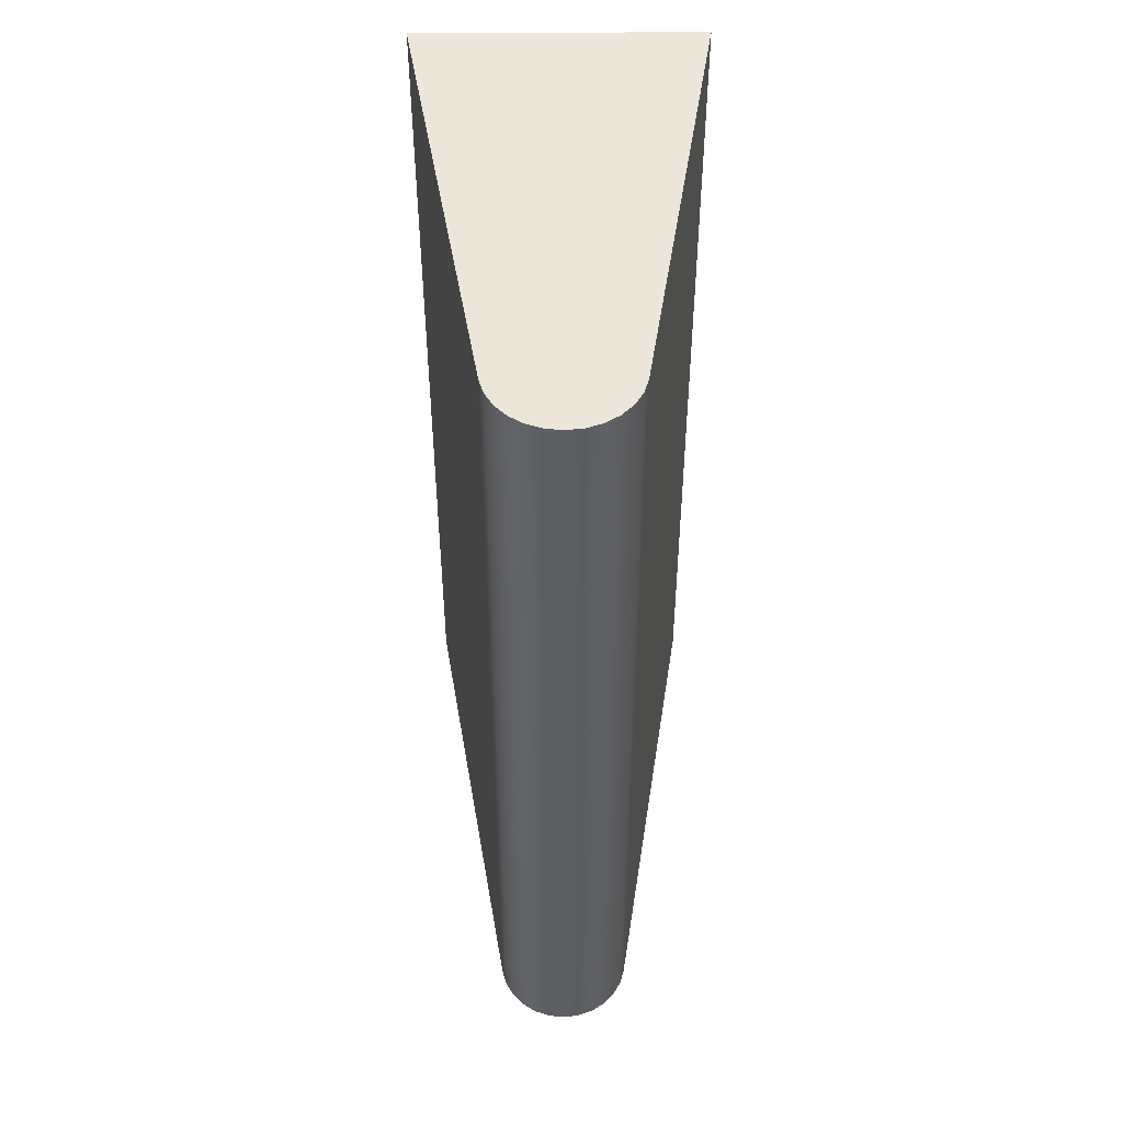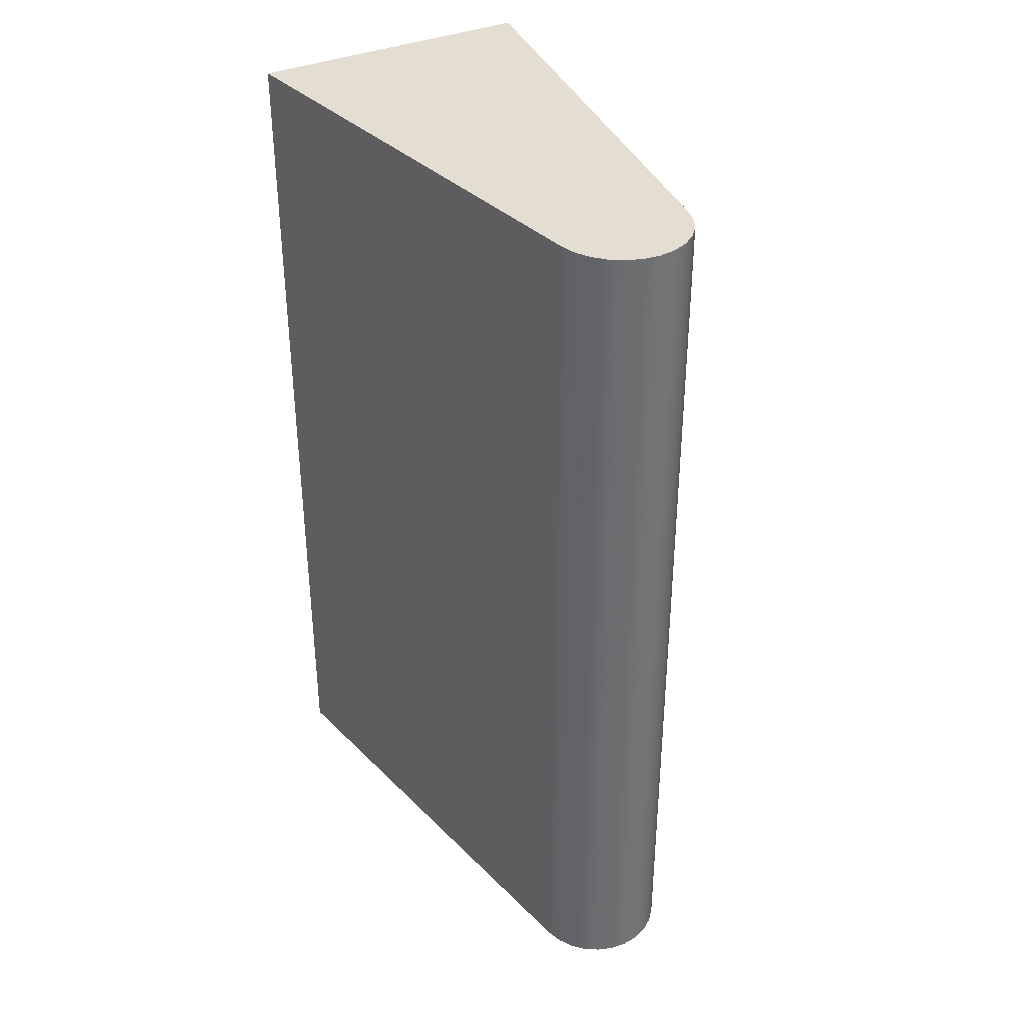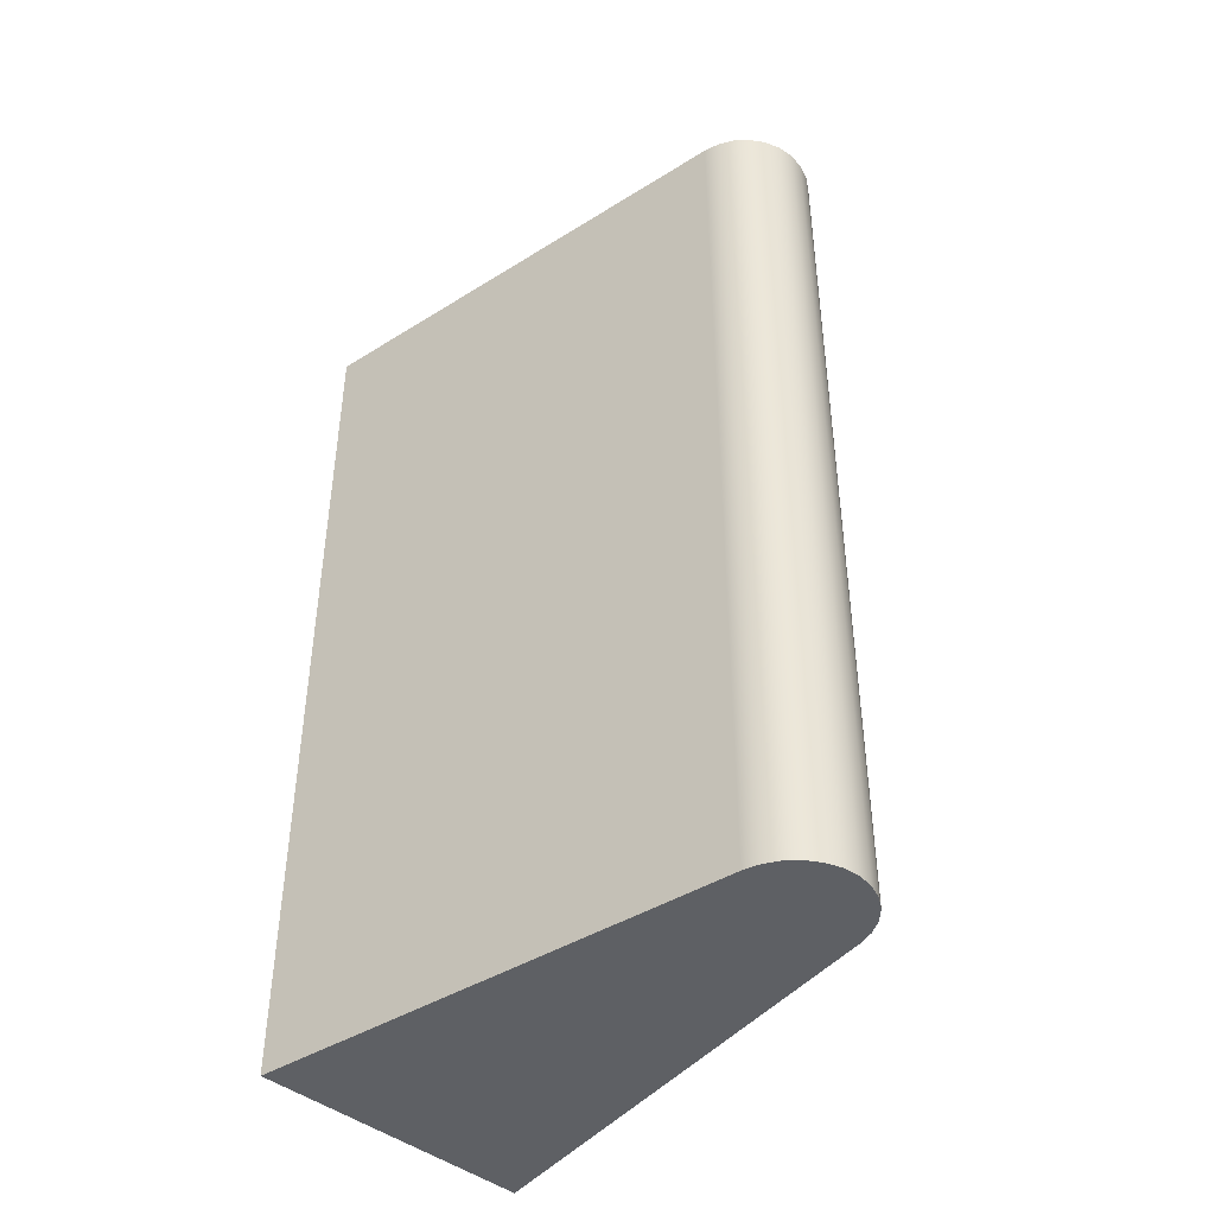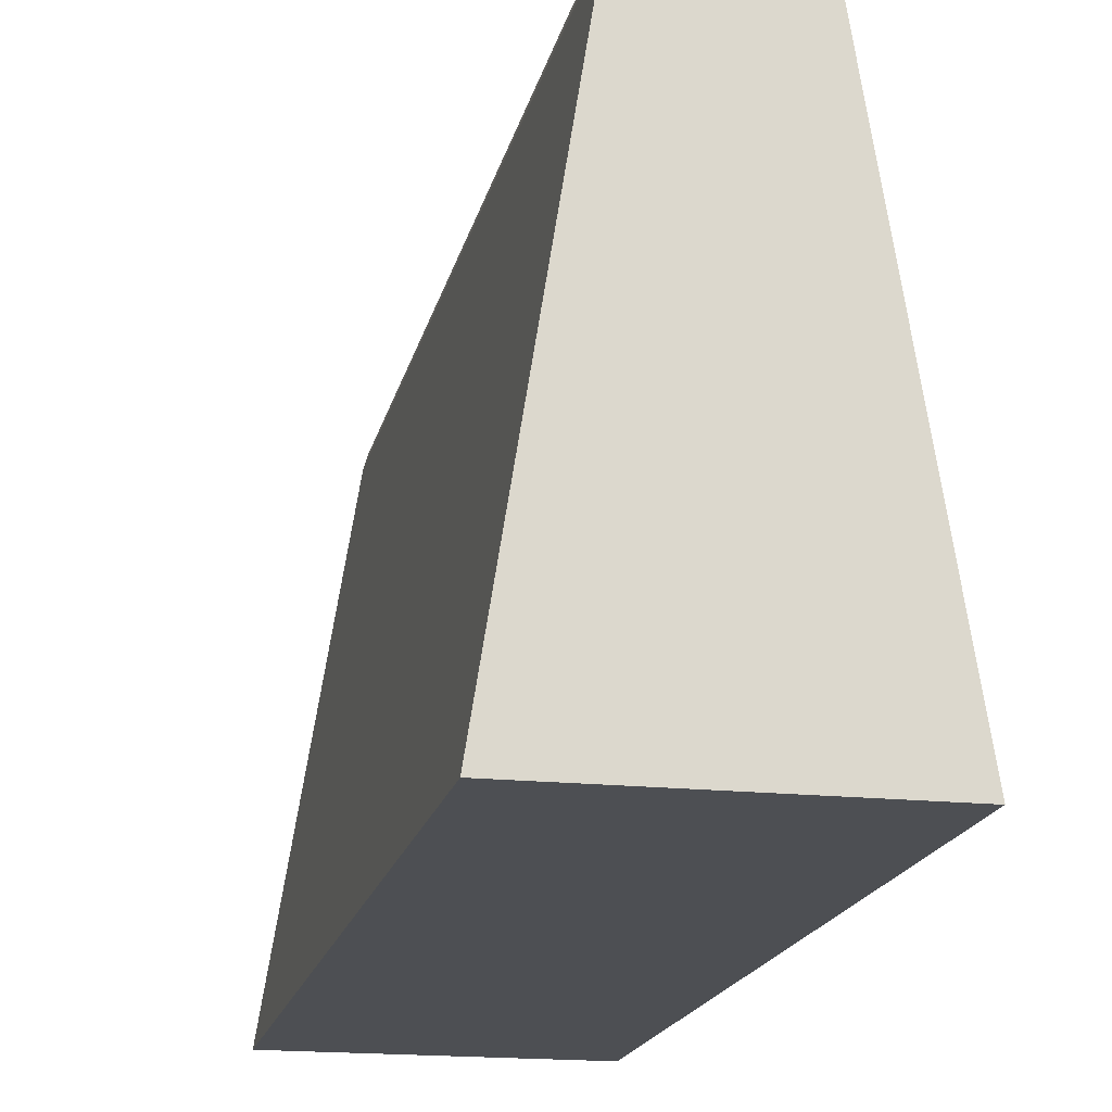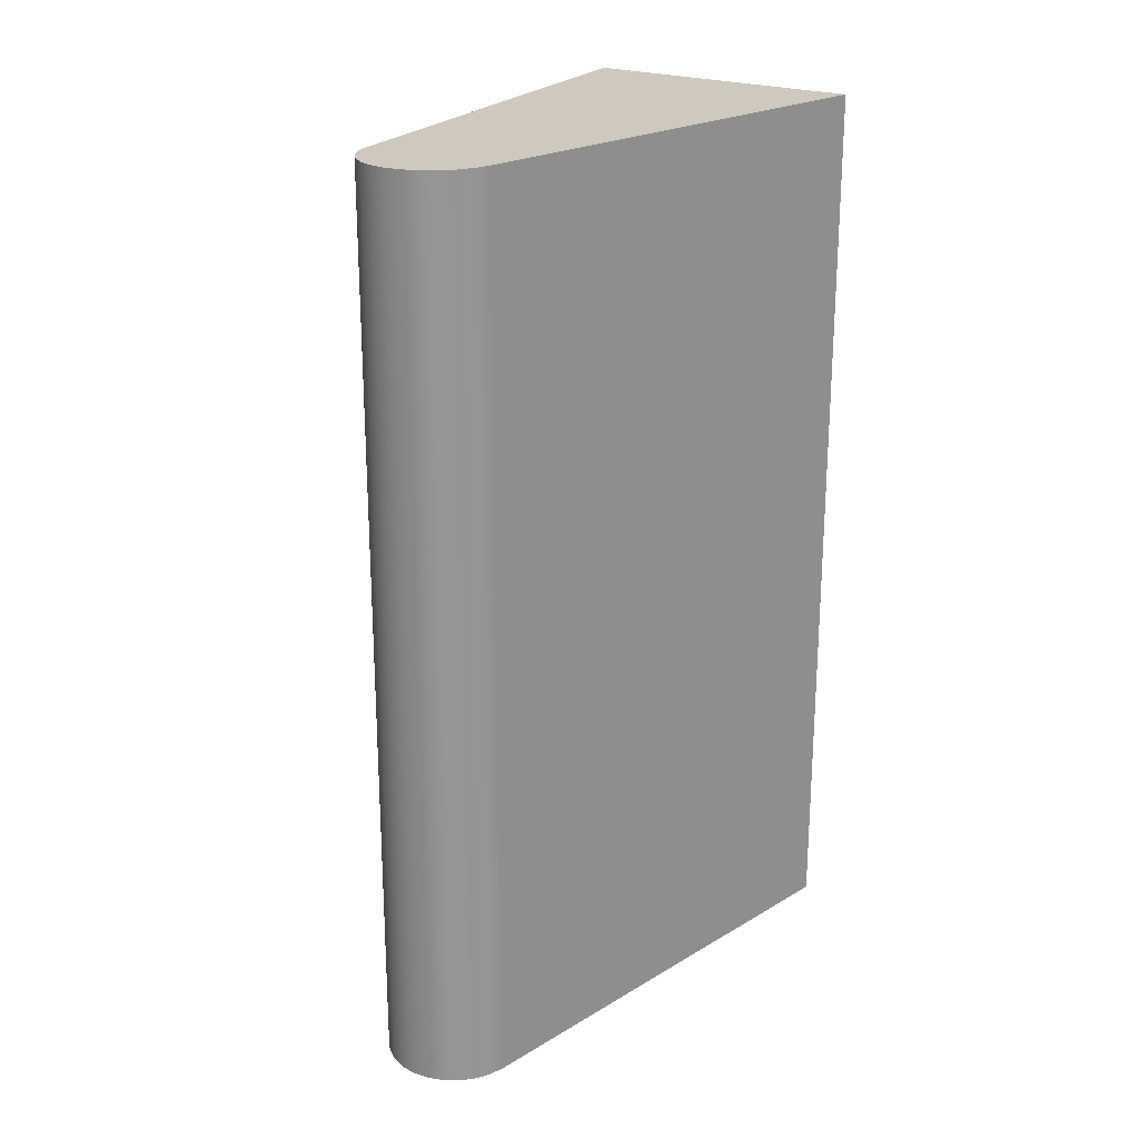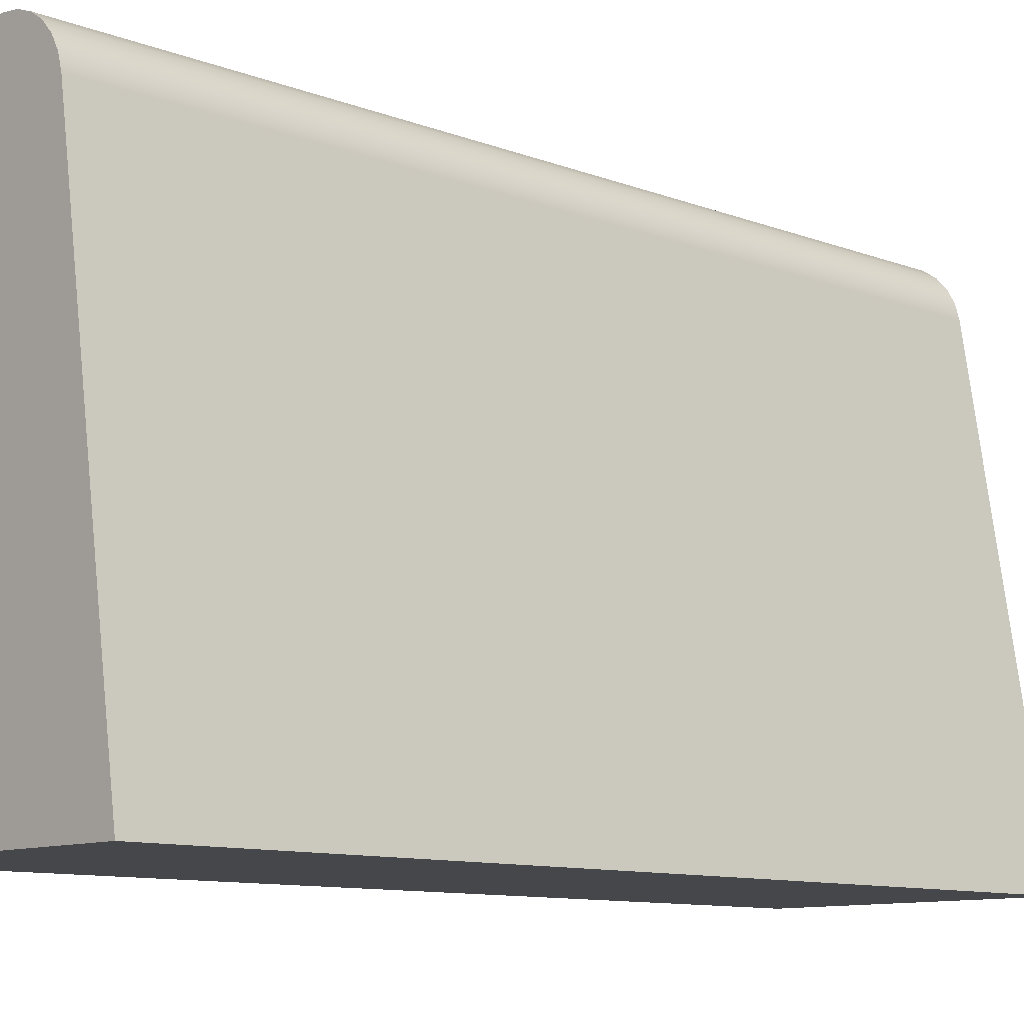
<metadata>
{"format":"obj","ext":"obj","renderer":"f3d","projection":"perspective","resolution":1024,"background":"white","views":[{"elev":48.1,"azim":179.5,"up":"+Z"},{"elev":36.2,"azim":150.9,"up":"+Z"},{"elev":-42.9,"azim":135.7,"up":"+Z"},{"elev":-17.8,"azim":168.1,"up":"+Y"},{"elev":22.4,"azim":-144.8,"up":"+Z"},{"elev":-10.5,"azim":46.4,"up":"+Y"}]}
</metadata>
<code>
v 79 0 -12.5
v 71 0 -12.5
v 73.12 13.27 -12.5
v 73.25 13.7 -12.5
v 73.46 14.09 -12.5
v 73.77 14.42 -12.5
v 74.14 14.67 -12.5
v 74.56 14.82 -12.5
v 75 14.87 -12.5
v 75.44 14.82 -12.5
v 75.86 14.67 -12.5
v 76.23 14.42 -12.5
v 76.54 14.09 -12.5
v 76.75 13.7 -12.5
v 76.88 13.27 -12.5
v 71 0 -12.5
v 71 0 12.5
v 73.12 13.27 12.5
v 73.12 13.27 -12.5
v 73.12 13.27 -12.5
v 73.12 13.27 12.5
v 73.25 13.7 12.5
v 73.46 14.09 12.5
v 73.77 14.42 12.5
v 74.14 14.67 12.5
v 74.56 14.82 12.5
v 75 14.87 12.5
v 75.44 14.82 12.5
v 75.86 14.67 12.5
v 76.23 14.42 12.5
v 76.54 14.09 12.5
v 76.75 13.7 12.5
v 76.88 13.27 12.5
v 76.88 13.27 -12.5
v 76.75 13.7 -12.5
v 76.54 14.09 -12.5
v 76.23 14.42 -12.5
v 75.86 14.67 -12.5
v 75.44 14.82 -12.5
v 75 14.87 -12.5
v 74.56 14.82 -12.5
v 74.14 14.67 -12.5
v 73.77 14.42 -12.5
v 73.46 14.09 -12.5
v 73.25 13.7 -12.5
v 76.88 13.27 -12.5
v 76.88 13.27 12.5
v 79 0 12.5
v 79 0 -12.5
v 79 0 -12.5
v 79 0 12.5
v 71 0 12.5
v 71 0 -12.5
v 71 0 12.5
v 79 0 12.5
v 76.88 13.27 12.5
v 76.75 13.7 12.5
v 76.54 14.09 12.5
v 76.23 14.42 12.5
v 75.86 14.67 12.5
v 75.44 14.82 12.5
v 75 14.87 12.5
v 74.56 14.82 12.5
v 74.14 14.67 12.5
v 73.77 14.42 12.5
v 73.46 14.09 12.5
v 73.25 13.7 12.5
v 73.12 13.27 12.5
g 1dce3994-e300-11ea-97d2-54bf646e7e1f
f 1 2 15
f 15 2 3
f 15 3 9
f 9 3 8
f 8 3 7
f 7 3 6
f 6 3 5
f 5 3 4
f 9 10 15
f 15 10 11
f 15 11 12
f 12 13 15
f 15 13 14
g 1dced5e4-e300-11ea-8da6-54bf646e7e1f
f 17 18 16
f 16 18 19
g 1dcf721e-e300-11ea-9985-54bf646e7e1f
f 20 21 45
f 45 21 22
f 45 22 44
f 44 22 23
f 44 23 43
f 43 23 24
f 43 24 42
f 42 24 25
f 42 25 41
f 41 25 26
f 41 26 40
f 40 26 27
f 40 27 39
f 39 27 28
f 39 28 38
f 38 28 29
f 38 29 37
f 37 29 30
f 37 30 36
f 36 30 31
f 36 31 35
f 35 31 32
f 35 32 34
f 34 32 33
g 1dd00e4c-e300-11ea-a348-54bf646e7e1f
f 47 48 46
f 46 48 49
g 1dd0aa8c-e300-11ea-b36d-54bf646e7e1f
f 51 52 50
f 50 52 53
g 1dd146d8-e300-11ea-992b-54bf646e7e1f
f 54 55 68
f 68 55 56
f 68 56 62
f 62 56 61
f 61 56 60
f 60 56 59
f 59 56 58
f 58 56 57
f 62 63 68
f 68 63 64
f 68 64 65
f 65 66 68
f 68 66 67

</code>
